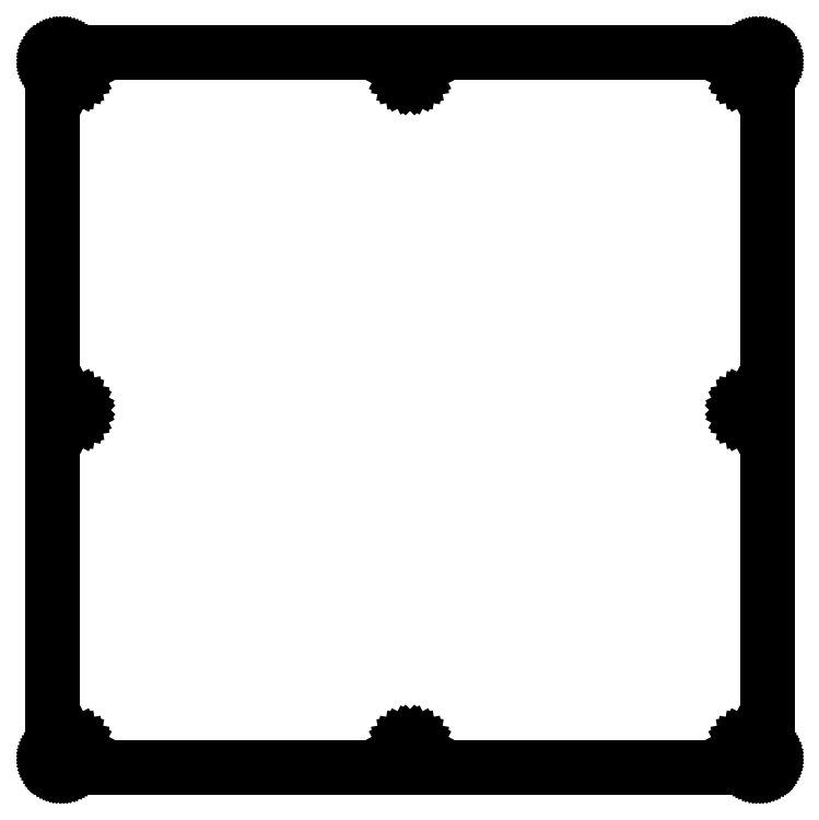
<metadata>
{"format":"dxf","ext":"dxf","renderer":"ezdxf+matplotlib","layout":"modelspace","background":"white","min_lineweight":24,"dpi":150}
</metadata>
<code>
0
SECTION
2
ENTITIES
0
LINE
8
0
10
115.4
20
117
30
0
11
115.5
21
117
31
0
0
LINE
8
0
10
115.5
20
117
30
0
11
115.6
21
117
31
0
0
LINE
8
0
10
115.6
20
117
30
0
11
115.7
21
117
31
0
0
LINE
8
0
10
115.7
20
117
30
0
11
115.8
21
117
31
0
0
LINE
8
0
10
115.8
20
117
30
0
11
115.9
21
116.9
31
0
0
LINE
8
0
10
115.9
20
116.9
30
0
11
116.1
21
116.9
31
0
0
LINE
8
0
10
116.1
20
116.9
30
0
11
116.2
21
116.8
31
0
0
LINE
8
0
10
116.2
20
116.8
30
0
11
116.3
21
116.7
31
0
0
LINE
8
0
10
116.3
20
116.7
30
0
11
116.3
21
116.7
31
0
0
LINE
8
0
10
116.3
20
116.7
30
0
11
116.4
21
116.6
31
0
0
LINE
8
0
10
116.4
20
116.6
30
0
11
116.5
21
116.5
31
0
0
LINE
8
0
10
116.5
20
116.5
30
0
11
116.6
21
116.4
31
0
0
LINE
8
0
10
116.6
20
116.4
30
0
11
116.7
21
116.3
31
0
0
LINE
8
0
10
116.7
20
116.3
30
0
11
116.7
21
116.2
31
0
0
LINE
8
0
10
116.7
20
116.2
30
0
11
116.8
21
116.1
31
0
0
LINE
8
0
10
116.8
20
116.1
30
0
11
116.8
21
116
31
0
0
LINE
8
0
10
116.8
20
116
30
0
11
116.8
21
115.9
31
0
0
LINE
8
0
10
116.8
20
115.9
30
0
11
116.9
21
115.8
31
0
0
LINE
8
0
10
116.9
20
115.8
30
0
11
116.9
21
115.6
31
0
0
LINE
8
0
10
116.9
20
115.6
30
0
11
116.9
21
115.5
31
0
0
LINE
8
0
10
116.9
20
115.5
30
0
11
116.9
21
1.75
31
0
0
LINE
8
0
10
116.9
20
1.75
30
0
11
116.9
21
1.634
31
0
0
LINE
8
0
10
116.9
20
1.634
30
0
11
116.9
21
1.517
31
0
0
LINE
8
0
10
116.9
20
1.517
30
0
11
116.8
21
1.4
31
0
0
LINE
8
0
10
116.8
20
1.4
30
0
11
116.8
21
1.287
31
0
0
LINE
8
0
10
116.8
20
1.287
30
0
11
116.8
21
1.177
31
0
0
LINE
8
0
10
116.8
20
1.177
30
0
11
116.7
21
1.071
31
0
0
LINE
8
0
10
116.7
20
1.071
30
0
11
116.7
21
0.9674
31
0
0
LINE
8
0
10
116.7
20
0.9674
30
0
11
116.6
21
0.8695
31
0
0
LINE
8
0
10
116.6
20
0.8695
30
0
11
116.5
21
0.7772
31
0
0
LINE
8
0
10
116.5
20
0.7772
30
0
11
116.4
21
0.6904
31
0
0
LINE
8
0
10
116.4
20
0.6904
30
0
11
116.3
21
0.6105
31
0
0
LINE
8
0
10
116.3
20
0.6105
30
0
11
116.3
21
0.5374
31
0
0
LINE
8
0
10
116.3
20
0.5374
30
0
11
116.2
21
0.4727
31
0
0
LINE
8
0
10
116.2
20
0.4727
30
0
11
116.1
21
0.4148
31
0
0
LINE
8
0
10
116.1
20
0.4148
30
0
11
115.9
21
0.3652
31
0
0
LINE
8
0
10
115.9
20
0.3652
30
0
11
115.8
21
0.3252
31
0
0
LINE
8
0
10
115.8
20
0.3252
30
0
11
115.7
21
0.2921
31
0
0
LINE
8
0
10
115.7
20
0.2921
30
0
11
115.6
21
0.2701
31
0
0
LINE
8
0
10
115.6
20
0.2701
30
0
11
115.5
21
0.2563
31
0
0
LINE
8
0
10
115.5
20
0.2563
30
0
11
115.4
21
0.2508
31
0
0
LINE
8
0
10
115.4
20
0.2508
30
0
11
1.596
21
0.2508
31
0
0
LINE
8
0
10
1.596
20
0.2508
30
0
11
1.477
21
0.2563
31
0
0
LINE
8
0
10
1.477
20
0.2563
30
0
11
1.36
21
0.2701
31
0
0
LINE
8
0
10
1.36
20
0.2701
30
0
11
1.244
21
0.2921
31
0
0
LINE
8
0
10
1.244
20
0.2921
30
0
11
1.131
21
0.3252
31
0
0
LINE
8
0
10
1.131
20
0.3252
30
0
11
1.021
21
0.3652
31
0
0
LINE
8
0
10
1.021
20
0.3652
30
0
11
0.915
21
0.4148
31
0
0
LINE
8
0
10
0.915
20
0.4148
30
0
11
0.8117
21
0.4727
31
0
0
LINE
8
0
10
0.8117
20
0.4727
30
0
11
0.7138
21
0.5374
31
0
0
LINE
8
0
10
0.7138
20
0.5374
30
0
11
0.6201
21
0.6105
31
0
0
LINE
8
0
10
0.6201
20
0.6105
30
0
11
0.5347
21
0.6904
31
0
0
LINE
8
0
10
0.5347
20
0.6904
30
0
11
0.4548
21
0.7772
31
0
0
LINE
8
0
10
0.4548
20
0.7772
30
0
11
0.3817
21
0.8695
31
0
0
LINE
8
0
10
0.3817
20
0.8695
30
0
11
0.3169
21
0.9674
31
0
0
LINE
8
0
10
0.3169
20
0.9674
30
0
11
0.2591
21
1.071
31
0
0
LINE
8
0
10
0.2591
20
1.071
30
0
11
0.2095
21
1.177
31
0
0
LINE
8
0
10
0.2095
20
1.177
30
0
11
0.1681
21
1.287
31
0
0
LINE
8
0
10
0.1681
20
1.287
30
0
11
0.1364
21
1.4
31
0
0
LINE
8
0
10
0.1364
20
1.4
30
0
11
0.113
21
1.517
31
0
0
LINE
8
0
10
0.113
20
1.517
30
0
11
0.09922
21
1.634
31
0
0
LINE
8
0
10
0.09922
20
1.634
30
0
11
0.09508
21
1.751
31
0
0
LINE
8
0
10
0.09508
20
1.751
30
0
11
0.09508
21
115.5
31
0
0
LINE
8
0
10
0.09508
20
115.5
30
0
11
0.09922
21
115.6
31
0
0
LINE
8
0
10
0.09922
20
115.6
30
0
11
0.113
21
115.8
31
0
0
LINE
8
0
10
0.113
20
115.8
30
0
11
0.1364
21
115.9
31
0
0
LINE
8
0
10
0.1364
20
115.9
30
0
11
0.1681
21
116
31
0
0
LINE
8
0
10
0.1681
20
116
30
0
11
0.2095
21
116.1
31
0
0
LINE
8
0
10
0.2095
20
116.1
30
0
11
0.2591
21
116.2
31
0
0
LINE
8
0
10
0.2591
20
116.2
30
0
11
0.3169
21
116.3
31
0
0
LINE
8
0
10
0.3169
20
116.3
30
0
11
0.3817
21
116.4
31
0
0
LINE
8
0
10
0.3817
20
116.4
30
0
11
0.4548
21
116.5
31
0
0
LINE
8
0
10
0.4548
20
116.5
30
0
11
0.5347
21
116.6
31
0
0
LINE
8
0
10
0.5347
20
116.6
30
0
11
0.6201
21
116.7
31
0
0
LINE
8
0
10
0.6201
20
116.7
30
0
11
0.7138
21
116.7
31
0
0
LINE
8
0
10
0.7138
20
116.7
30
0
11
0.8117
21
116.8
31
0
0
LINE
8
0
10
0.8117
20
116.8
30
0
11
0.915
21
116.9
31
0
0
LINE
8
0
10
0.915
20
116.9
30
0
11
1.021
21
116.9
31
0
0
LINE
8
0
10
1.021
20
116.9
30
0
11
1.131
21
117
31
0
0
LINE
8
0
10
1.131
20
117
30
0
11
1.244
21
117
31
0
0
LINE
8
0
10
1.244
20
117
30
0
11
1.36
21
117
31
0
0
LINE
8
0
10
1.36
20
117
30
0
11
1.477
21
117
31
0
0
LINE
8
0
10
1.477
20
117
30
0
11
1.596
21
117
31
0
0
LINE
8
0
10
1.596
20
117
30
0
11
115.4
21
117
31
0
0
LINE
8
0
10
113.5
20
4.44
30
0
11
113.1
21
4.262
31
0
0
LINE
8
0
10
113.1
20
4.262
30
0
11
112.9
21
3.985
31
0
0
LINE
8
0
10
112.9
20
3.985
30
0
11
112.7
21
3.638
31
0
0
LINE
8
0
10
112.7
20
3.638
30
0
11
112.6
21
3.251
31
0
0
LINE
8
0
10
112.6
20
3.251
30
0
11
112.7
21
2.865
31
0
0
LINE
8
0
10
112.7
20
2.865
30
0
11
112.9
21
2.516
31
0
0
LINE
8
0
10
112.9
20
2.516
30
0
11
113.1
21
2.239
31
0
0
LINE
8
0
10
113.1
20
2.239
30
0
11
113.5
21
2.063
31
0
0
LINE
8
0
10
113.5
20
2.063
30
0
11
113.9
21
2.001
31
0
0
LINE
8
0
10
113.9
20
2.001
30
0
11
114.3
21
2.063
31
0
0
LINE
8
0
10
114.3
20
2.063
30
0
11
114.6
21
2.239
31
0
0
LINE
8
0
10
114.6
20
2.239
30
0
11
114.9
21
2.516
31
0
0
LINE
8
0
10
114.9
20
2.516
30
0
11
115.1
21
2.865
31
0
0
LINE
8
0
10
115.1
20
2.865
30
0
11
115.1
21
3.251
31
0
0
LINE
8
0
10
115.1
20
3.251
30
0
11
115.1
21
3.638
31
0
0
LINE
8
0
10
115.1
20
3.638
30
0
11
114.9
21
3.985
31
0
0
LINE
8
0
10
114.9
20
3.985
30
0
11
114.6
21
4.262
31
0
0
LINE
8
0
10
114.6
20
4.262
30
0
11
114.3
21
4.44
31
0
0
LINE
8
0
10
114.3
20
4.44
30
0
11
113.9
21
4.501
31
0
0
LINE
8
0
10
113.9
20
4.501
30
0
11
113.5
21
4.44
31
0
0
LINE
8
0
10
58.1
20
4.44
30
0
11
57.75
21
4.262
31
0
0
LINE
8
0
10
57.75
20
4.262
30
0
11
57.47
21
3.985
31
0
0
LINE
8
0
10
57.47
20
3.985
30
0
11
57.29
21
3.638
31
0
0
LINE
8
0
10
57.29
20
3.638
30
0
11
57.23
21
3.251
31
0
0
LINE
8
0
10
57.23
20
3.251
30
0
11
57.29
21
2.865
31
0
0
LINE
8
0
10
57.29
20
2.865
30
0
11
57.47
21
2.516
31
0
0
LINE
8
0
10
57.47
20
2.516
30
0
11
57.75
21
2.239
31
0
0
LINE
8
0
10
57.75
20
2.239
30
0
11
58.1
21
2.063
31
0
0
LINE
8
0
10
58.1
20
2.063
30
0
11
58.48
21
2.001
31
0
0
LINE
8
0
10
58.48
20
2.001
30
0
11
58.87
21
2.063
31
0
0
LINE
8
0
10
58.87
20
2.063
30
0
11
59.22
21
2.239
31
0
0
LINE
8
0
10
59.22
20
2.239
30
0
11
59.49
21
2.516
31
0
0
LINE
8
0
10
59.49
20
2.516
30
0
11
59.67
21
2.865
31
0
0
LINE
8
0
10
59.67
20
2.865
30
0
11
59.73
21
3.251
31
0
0
LINE
8
0
10
59.73
20
3.251
30
0
11
59.67
21
3.638
31
0
0
LINE
8
0
10
59.67
20
3.638
30
0
11
59.49
21
3.985
31
0
0
LINE
8
0
10
59.49
20
3.985
30
0
11
59.22
21
4.262
31
0
0
LINE
8
0
10
59.22
20
4.262
30
0
11
58.87
21
4.44
31
0
0
LINE
8
0
10
58.87
20
4.44
30
0
11
58.48
21
4.501
31
0
0
LINE
8
0
10
58.48
20
4.501
30
0
11
58.1
21
4.44
31
0
0
LINE
8
0
10
2.708
20
4.44
30
0
11
2.361
21
4.262
31
0
0
LINE
8
0
10
2.361
20
4.262
30
0
11
2.084
21
3.985
31
0
0
LINE
8
0
10
2.084
20
3.985
30
0
11
1.906
21
3.638
31
0
0
LINE
8
0
10
1.906
20
3.638
30
0
11
1.844
21
3.251
31
0
0
LINE
8
0
10
1.844
20
3.251
30
0
11
1.906
21
2.865
31
0
0
LINE
8
0
10
1.906
20
2.865
30
0
11
2.084
21
2.516
31
0
0
LINE
8
0
10
2.084
20
2.516
30
0
11
2.361
21
2.239
31
0
0
LINE
8
0
10
2.361
20
2.239
30
0
11
2.708
21
2.063
31
0
0
LINE
8
0
10
2.708
20
2.063
30
0
11
3.095
21
2.001
31
0
0
LINE
8
0
10
3.095
20
2.001
30
0
11
3.481
21
2.063
31
0
0
LINE
8
0
10
3.481
20
2.063
30
0
11
3.83
21
2.239
31
0
0
LINE
8
0
10
3.83
20
2.239
30
0
11
4.107
21
2.516
31
0
0
LINE
8
0
10
4.107
20
2.516
30
0
11
4.283
21
2.865
31
0
0
LINE
8
0
10
4.283
20
2.865
30
0
11
4.345
21
3.251
31
0
0
LINE
8
0
10
4.345
20
3.251
30
0
11
4.283
21
3.638
31
0
0
LINE
8
0
10
4.283
20
3.638
30
0
11
4.107
21
3.985
31
0
0
LINE
8
0
10
4.107
20
3.985
30
0
11
3.83
21
4.262
31
0
0
LINE
8
0
10
3.83
20
4.262
30
0
11
3.481
21
4.44
31
0
0
LINE
8
0
10
3.481
20
4.44
30
0
11
3.095
21
4.501
31
0
0
LINE
8
0
10
3.095
20
4.501
30
0
11
2.708
21
4.44
31
0
0
LINE
8
0
10
113.5
20
59.83
30
0
11
113.1
21
59.65
31
0
0
LINE
8
0
10
113.1
20
59.65
30
0
11
112.9
21
59.37
31
0
0
LINE
8
0
10
112.9
20
59.37
30
0
11
112.7
21
59.03
31
0
0
LINE
8
0
10
112.7
20
59.03
30
0
11
112.6
21
58.64
31
0
0
LINE
8
0
10
112.6
20
58.64
30
0
11
112.7
21
58.25
31
0
0
LINE
8
0
10
112.7
20
58.25
30
0
11
112.9
21
57.91
31
0
0
LINE
8
0
10
112.9
20
57.91
30
0
11
113.1
21
57.63
31
0
0
LINE
8
0
10
113.1
20
57.63
30
0
11
113.5
21
57.45
31
0
0
LINE
8
0
10
113.5
20
57.45
30
0
11
113.9
21
57.39
31
0
0
LINE
8
0
10
113.9
20
57.39
30
0
11
114.3
21
57.45
31
0
0
LINE
8
0
10
114.3
20
57.45
30
0
11
114.6
21
57.63
31
0
0
LINE
8
0
10
114.6
20
57.63
30
0
11
114.9
21
57.91
31
0
0
LINE
8
0
10
114.9
20
57.91
30
0
11
115.1
21
58.25
31
0
0
LINE
8
0
10
115.1
20
58.25
30
0
11
115.1
21
58.64
31
0
0
LINE
8
0
10
115.1
20
58.64
30
0
11
115.1
21
59.03
31
0
0
LINE
8
0
10
115.1
20
59.03
30
0
11
114.9
21
59.37
31
0
0
LINE
8
0
10
114.9
20
59.37
30
0
11
114.6
21
59.65
31
0
0
LINE
8
0
10
114.6
20
59.65
30
0
11
114.3
21
59.83
31
0
0
LINE
8
0
10
114.3
20
59.83
30
0
11
113.9
21
59.89
31
0
0
LINE
8
0
10
113.9
20
59.89
30
0
11
113.5
21
59.83
31
0
0
LINE
8
0
10
2.708
20
59.83
30
0
11
2.361
21
59.65
31
0
0
LINE
8
0
10
2.361
20
59.65
30
0
11
2.084
21
59.37
31
0
0
LINE
8
0
10
2.084
20
59.37
30
0
11
1.906
21
59.03
31
0
0
LINE
8
0
10
1.906
20
59.03
30
0
11
1.844
21
58.64
31
0
0
LINE
8
0
10
1.844
20
58.64
30
0
11
1.906
21
58.25
31
0
0
LINE
8
0
10
1.906
20
58.25
30
0
11
2.084
21
57.91
31
0
0
LINE
8
0
10
2.084
20
57.91
30
0
11
2.361
21
57.63
31
0
0
LINE
8
0
10
2.361
20
57.63
30
0
11
2.708
21
57.45
31
0
0
LINE
8
0
10
2.708
20
57.45
30
0
11
3.095
21
57.39
31
0
0
LINE
8
0
10
3.095
20
57.39
30
0
11
3.481
21
57.45
31
0
0
LINE
8
0
10
3.481
20
57.45
30
0
11
3.83
21
57.63
31
0
0
LINE
8
0
10
3.83
20
57.63
30
0
11
4.107
21
57.91
31
0
0
LINE
8
0
10
4.107
20
57.91
30
0
11
4.283
21
58.25
31
0
0
LINE
8
0
10
4.283
20
58.25
30
0
11
4.345
21
58.64
31
0
0
LINE
8
0
10
4.345
20
58.64
30
0
11
4.283
21
59.03
31
0
0
LINE
8
0
10
4.283
20
59.03
30
0
11
4.107
21
59.37
31
0
0
LINE
8
0
10
4.107
20
59.37
30
0
11
3.83
21
59.65
31
0
0
LINE
8
0
10
3.83
20
59.65
30
0
11
3.481
21
59.83
31
0
0
LINE
8
0
10
3.481
20
59.83
30
0
11
3.095
21
59.89
31
0
0
LINE
8
0
10
3.095
20
59.89
30
0
11
2.708
21
59.83
31
0
0
LINE
8
0
10
58.1
20
115.2
30
0
11
57.75
21
115
31
0
0
LINE
8
0
10
57.75
20
115
30
0
11
57.47
21
114.8
31
0
0
LINE
8
0
10
57.47
20
114.8
30
0
11
57.29
21
114.4
31
0
0
LINE
8
0
10
57.29
20
114.4
30
0
11
57.23
21
114
31
0
0
LINE
8
0
10
57.23
20
114
30
0
11
57.29
21
113.6
31
0
0
LINE
8
0
10
57.29
20
113.6
30
0
11
57.47
21
113.3
31
0
0
LINE
8
0
10
57.47
20
113.3
30
0
11
57.75
21
113
31
0
0
LINE
8
0
10
57.75
20
113
30
0
11
58.1
21
112.8
31
0
0
LINE
8
0
10
58.1
20
112.8
30
0
11
58.48
21
112.8
31
0
0
LINE
8
0
10
58.48
20
112.8
30
0
11
58.87
21
112.8
31
0
0
LINE
8
0
10
58.87
20
112.8
30
0
11
59.22
21
113
31
0
0
LINE
8
0
10
59.22
20
113
30
0
11
59.49
21
113.3
31
0
0
LINE
8
0
10
59.49
20
113.3
30
0
11
59.67
21
113.6
31
0
0
LINE
8
0
10
59.67
20
113.6
30
0
11
59.73
21
114
31
0
0
LINE
8
0
10
59.73
20
114
30
0
11
59.67
21
114.4
31
0
0
LINE
8
0
10
59.67
20
114.4
30
0
11
59.49
21
114.8
31
0
0
LINE
8
0
10
59.49
20
114.8
30
0
11
59.22
21
115
31
0
0
LINE
8
0
10
59.22
20
115
30
0
11
58.87
21
115.2
31
0
0
LINE
8
0
10
58.87
20
115.2
30
0
11
58.48
21
115.3
31
0
0
LINE
8
0
10
58.48
20
115.3
30
0
11
58.1
21
115.2
31
0
0
LINE
8
0
10
113.5
20
115.2
30
0
11
113.1
21
115
31
0
0
LINE
8
0
10
113.1
20
115
30
0
11
112.9
21
114.8
31
0
0
LINE
8
0
10
112.9
20
114.8
30
0
11
112.7
21
114.4
31
0
0
LINE
8
0
10
112.7
20
114.4
30
0
11
112.6
21
114
31
0
0
LINE
8
0
10
112.6
20
114
30
0
11
112.7
21
113.6
31
0
0
LINE
8
0
10
112.7
20
113.6
30
0
11
112.9
21
113.3
31
0
0
LINE
8
0
10
112.9
20
113.3
30
0
11
113.1
21
113
31
0
0
LINE
8
0
10
113.1
20
113
30
0
11
113.5
21
112.8
31
0
0
LINE
8
0
10
113.5
20
112.8
30
0
11
113.9
21
112.8
31
0
0
LINE
8
0
10
113.9
20
112.8
30
0
11
114.3
21
112.8
31
0
0
LINE
8
0
10
114.3
20
112.8
30
0
11
114.6
21
113
31
0
0
LINE
8
0
10
114.6
20
113
30
0
11
114.9
21
113.3
31
0
0
LINE
8
0
10
114.9
20
113.3
30
0
11
115.1
21
113.6
31
0
0
LINE
8
0
10
115.1
20
113.6
30
0
11
115.1
21
114
31
0
0
LINE
8
0
10
115.1
20
114
30
0
11
115.1
21
114.4
31
0
0
LINE
8
0
10
115.1
20
114.4
30
0
11
114.9
21
114.8
31
0
0
LINE
8
0
10
114.9
20
114.8
30
0
11
114.6
21
115
31
0
0
LINE
8
0
10
114.6
20
115
30
0
11
114.3
21
115.2
31
0
0
LINE
8
0
10
114.3
20
115.2
30
0
11
113.9
21
115.3
31
0
0
LINE
8
0
10
113.9
20
115.3
30
0
11
113.5
21
115.2
31
0
0
LINE
8
0
10
2.708
20
115.2
30
0
11
2.361
21
115
31
0
0
LINE
8
0
10
2.361
20
115
30
0
11
2.084
21
114.8
31
0
0
LINE
8
0
10
2.084
20
114.8
30
0
11
1.906
21
114.4
31
0
0
LINE
8
0
10
1.906
20
114.4
30
0
11
1.844
21
114
31
0
0
LINE
8
0
10
1.844
20
114
30
0
11
1.906
21
113.6
31
0
0
LINE
8
0
10
1.906
20
113.6
30
0
11
2.084
21
113.3
31
0
0
LINE
8
0
10
2.084
20
113.3
30
0
11
2.361
21
113
31
0
0
LINE
8
0
10
2.361
20
113
30
0
11
2.708
21
112.8
31
0
0
LINE
8
0
10
2.708
20
112.8
30
0
11
3.095
21
112.8
31
0
0
LINE
8
0
10
3.095
20
112.8
30
0
11
3.481
21
112.8
31
0
0
LINE
8
0
10
3.481
20
112.8
30
0
11
3.83
21
113
31
0
0
LINE
8
0
10
3.83
20
113
30
0
11
4.107
21
113.3
31
0
0
LINE
8
0
10
4.107
20
113.3
30
0
11
4.283
21
113.6
31
0
0
LINE
8
0
10
4.283
20
113.6
30
0
11
4.345
21
114
31
0
0
LINE
8
0
10
4.345
20
114
30
0
11
4.283
21
114.4
31
0
0
LINE
8
0
10
4.283
20
114.4
30
0
11
4.107
21
114.8
31
0
0
LINE
8
0
10
4.107
20
114.8
30
0
11
3.83
21
115
31
0
0
LINE
8
0
10
3.83
20
115
30
0
11
3.481
21
115.2
31
0
0
LINE
8
0
10
3.481
20
115.2
30
0
11
3.095
21
115.3
31
0
0
LINE
8
0
10
3.095
20
115.3
30
0
11
2.708
21
115.2
31
0
0
ENDSEC
0
EOF

</code>
